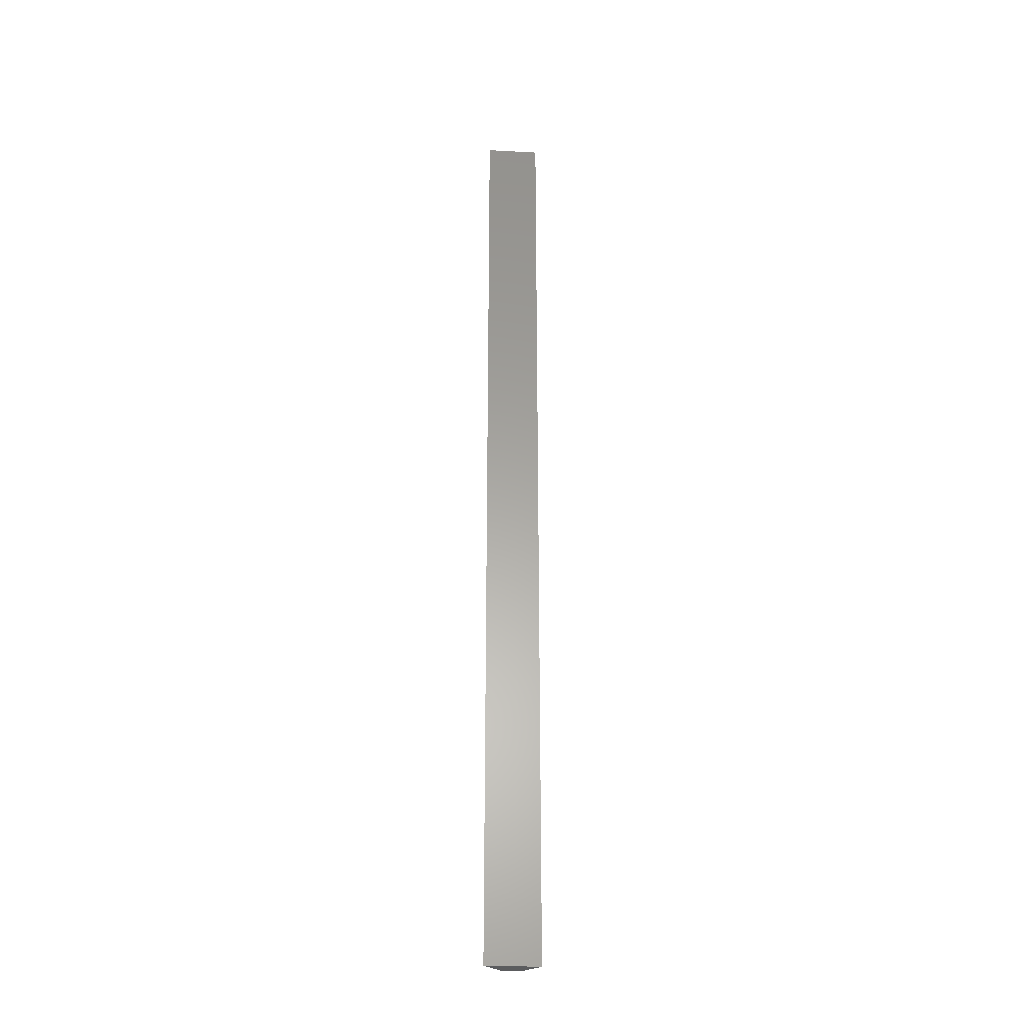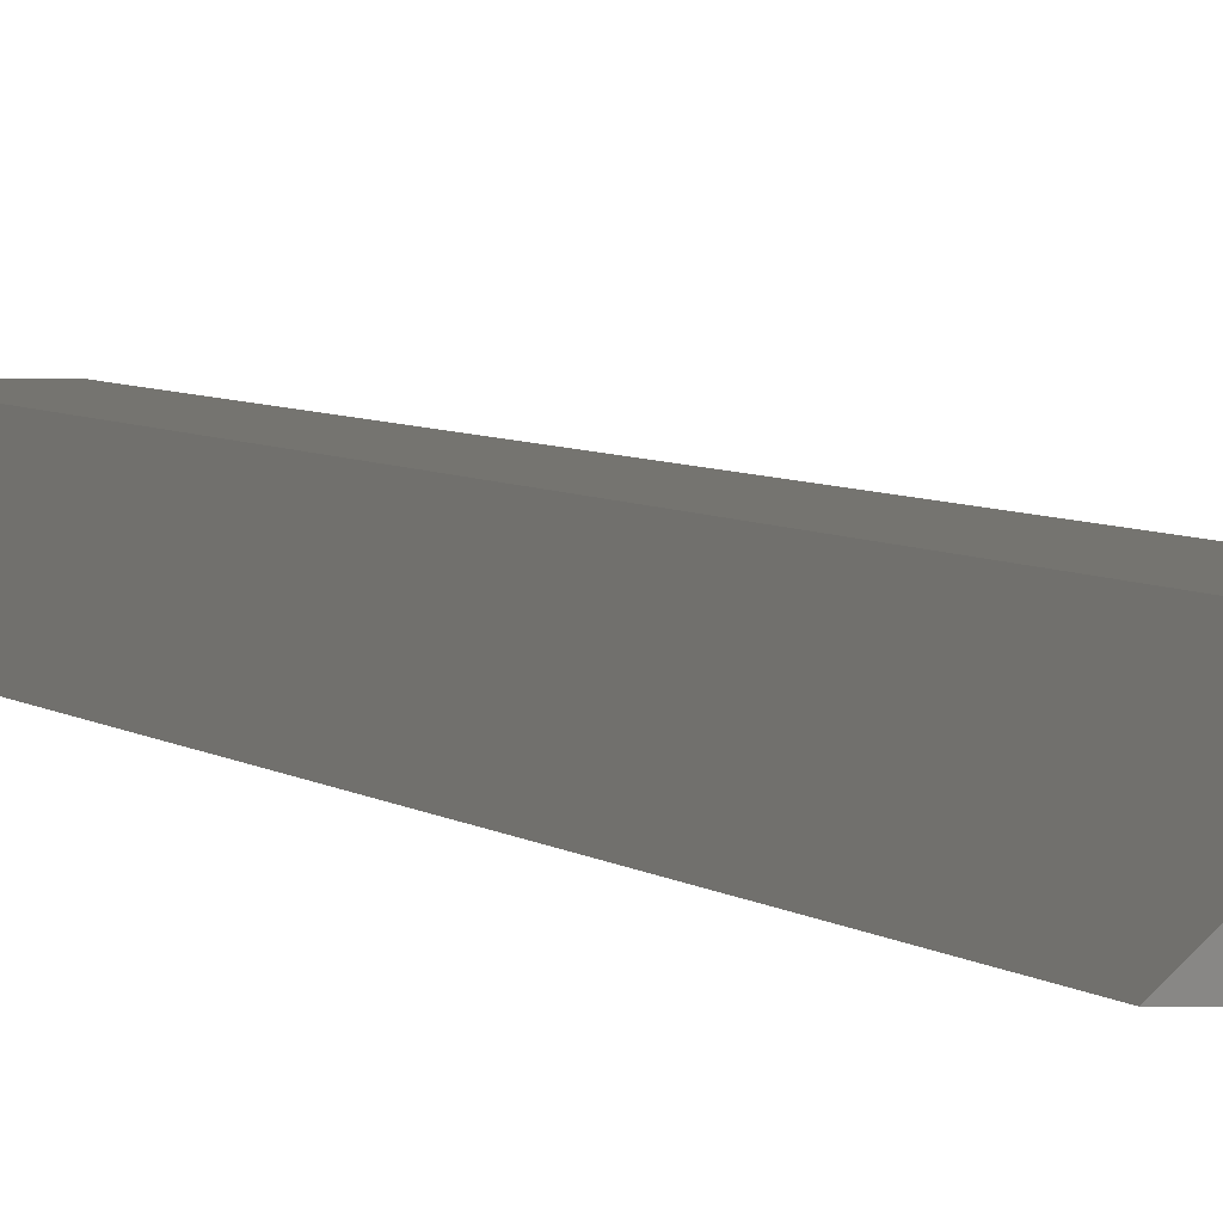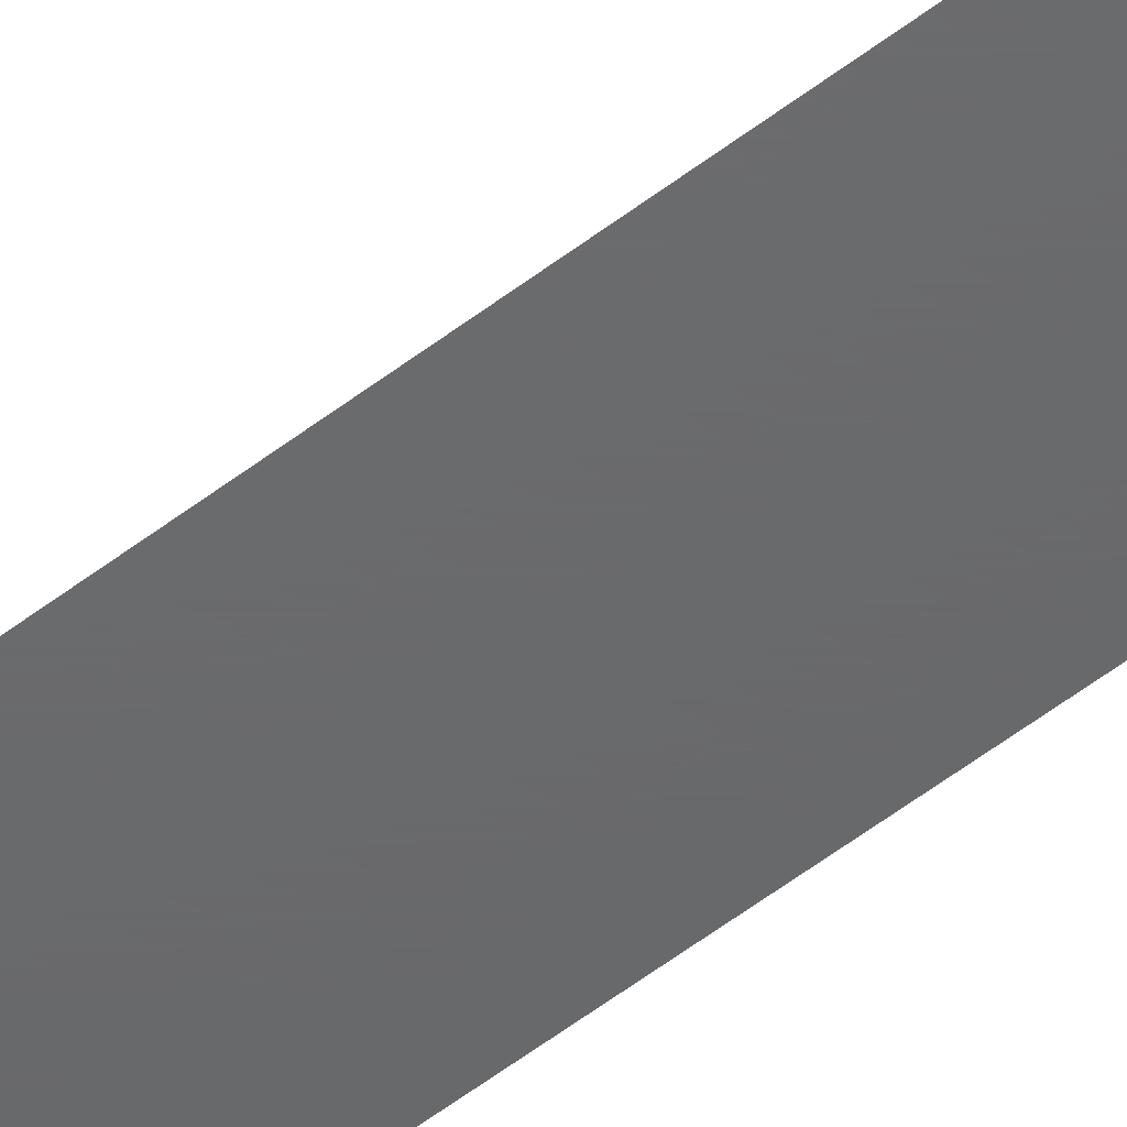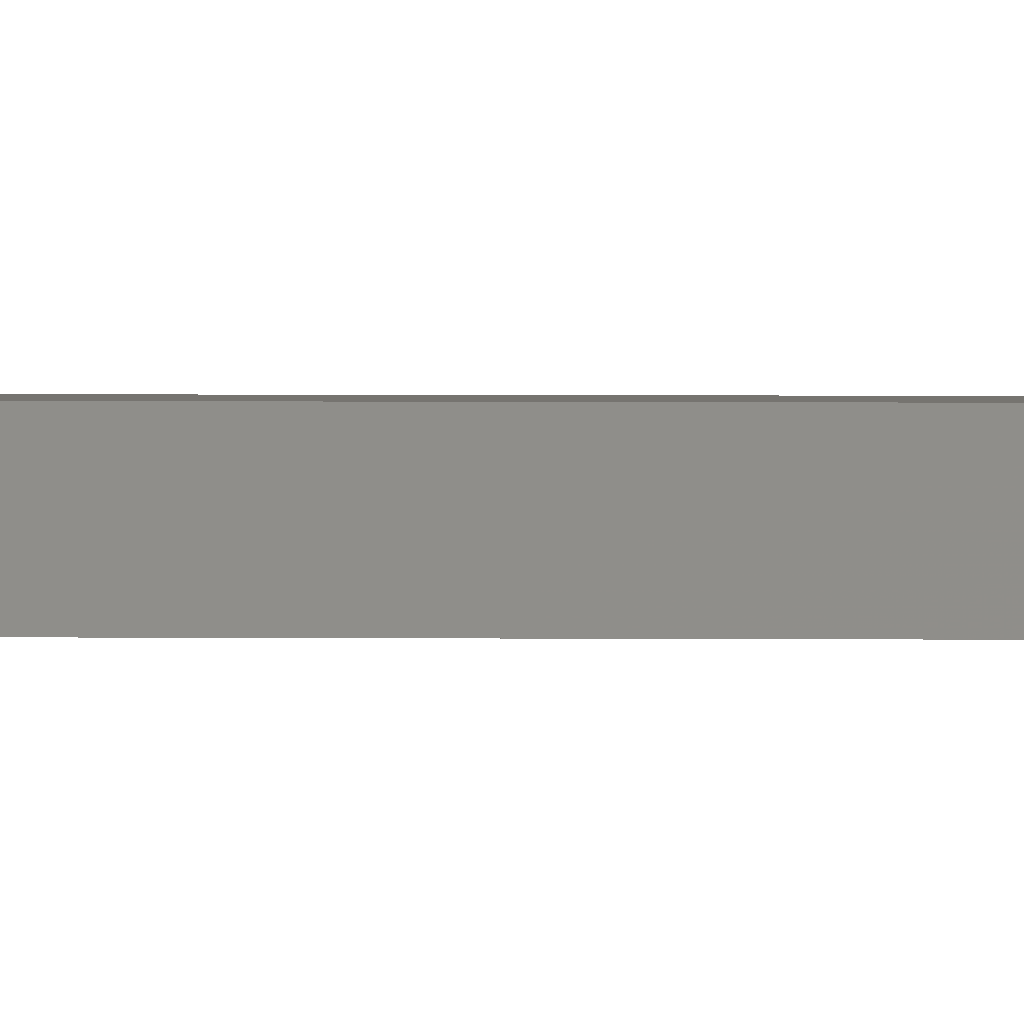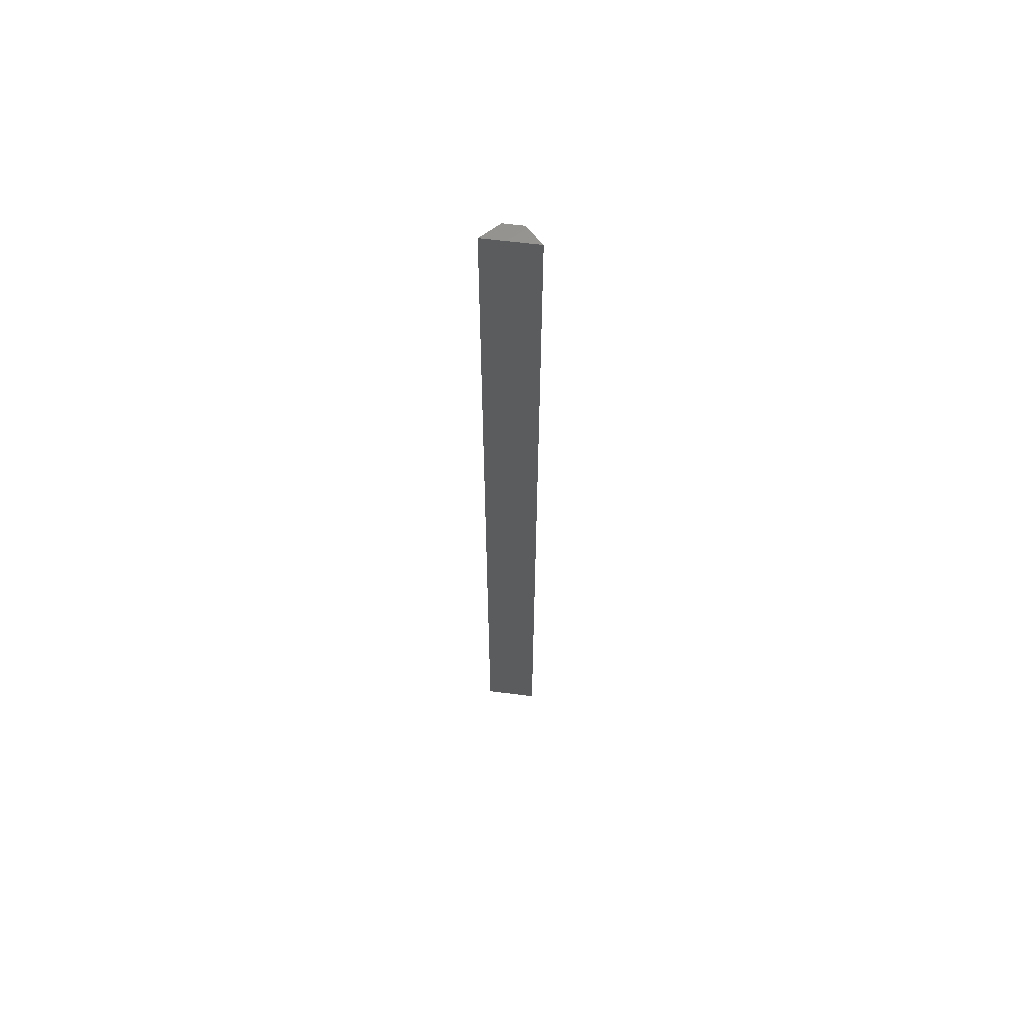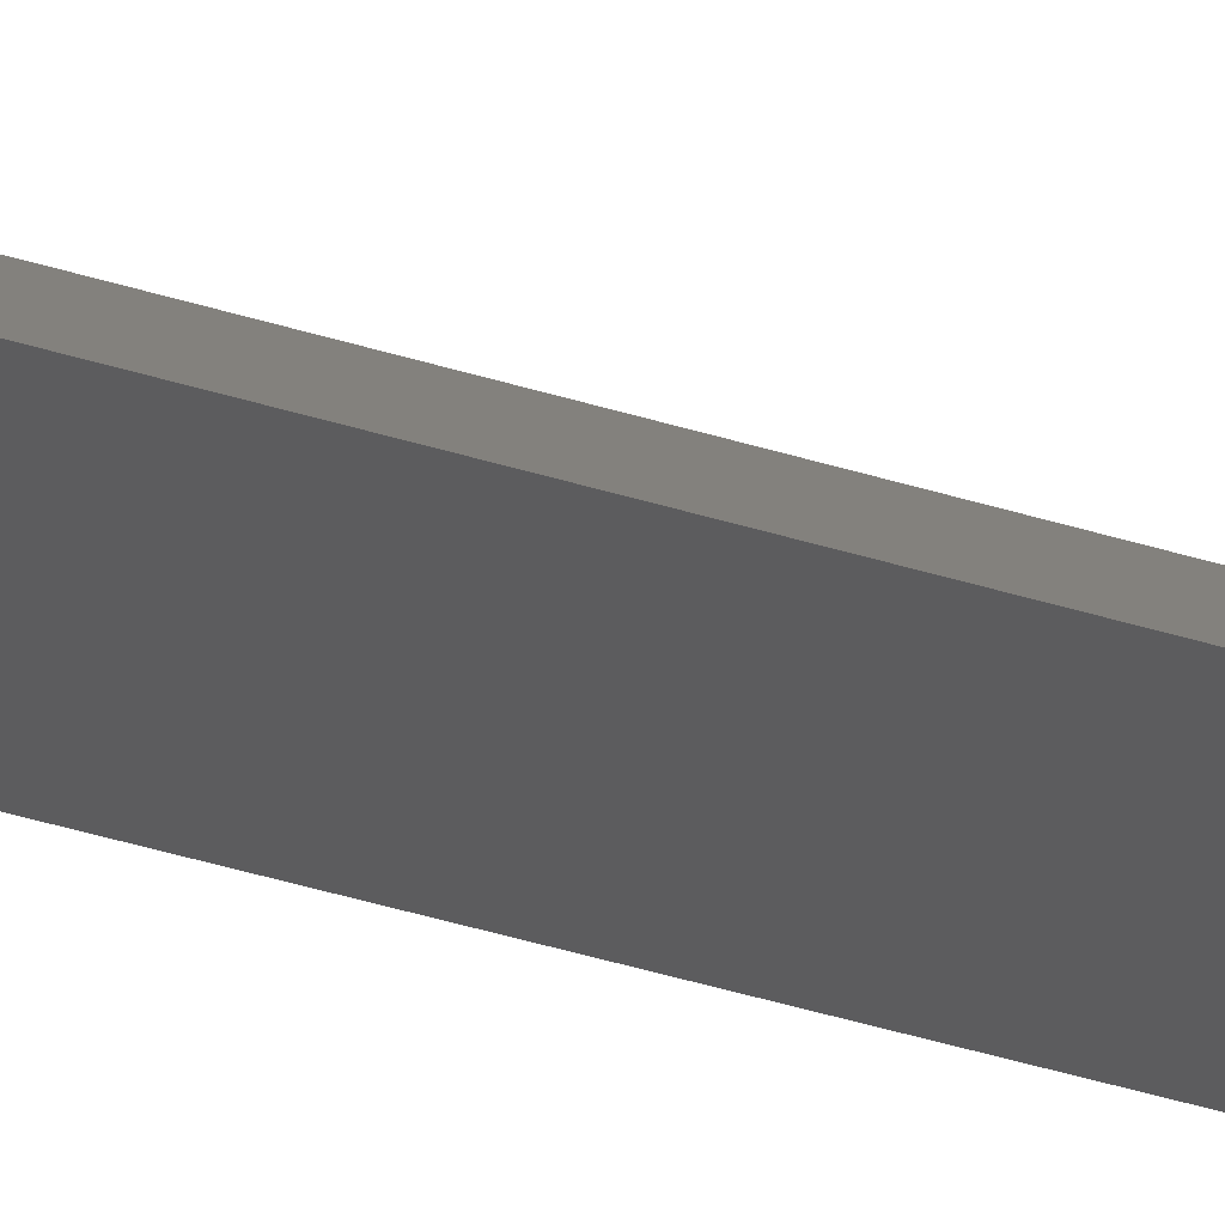
<metadata>
{"format":"stl","ext":"stl","renderer":"f3d","projection":"perspective","resolution":1024,"background":"white","views":[{"elev":-28.7,"azim":175.5,"up":"+Y"},{"elev":1.2,"azim":-6.2,"up":"+Z"},{"elev":-47.4,"azim":-47.8,"up":"+Z"},{"elev":1.8,"azim":-86.3,"up":"+Z"},{"elev":61.8,"azim":-172.7,"up":"+Y"},{"elev":-29.8,"azim":-116.8,"up":"+Z"}]}
</metadata>
<code>
# stl→obj: 12 verts, 20 faces
v 94 -130.5 -5.166e-08
v 87 -130.5 -5.166e-08
v 90.5 -5.985 -5.166e-08
v 88.12 -5.985 1.124
v 87 -5.985 -5.166e-08
v 89.25 -130.5 2.248
v 89.25 -5.985 2.248
v 94 -5.985 -5.166e-08
v 92.88 -5.985 1.124
v 91.75 -130.5 2.248
v 91.75 -5.985 2.248
v 90.5 -5.985 2.248
f 1 2 3
f 2 4 5
f 2 6 4
f 6 7 4
f 1 8 9
f 10 9 11
f 10 1 9
f 10 2 1
f 10 6 2
f 11 12 10
f 6 10 12
f 6 12 7
f 1 3 8
f 2 5 3
f 3 4 7
f 9 8 3
f 3 5 4
f 11 9 3
f 12 3 7
f 12 11 3

</code>
